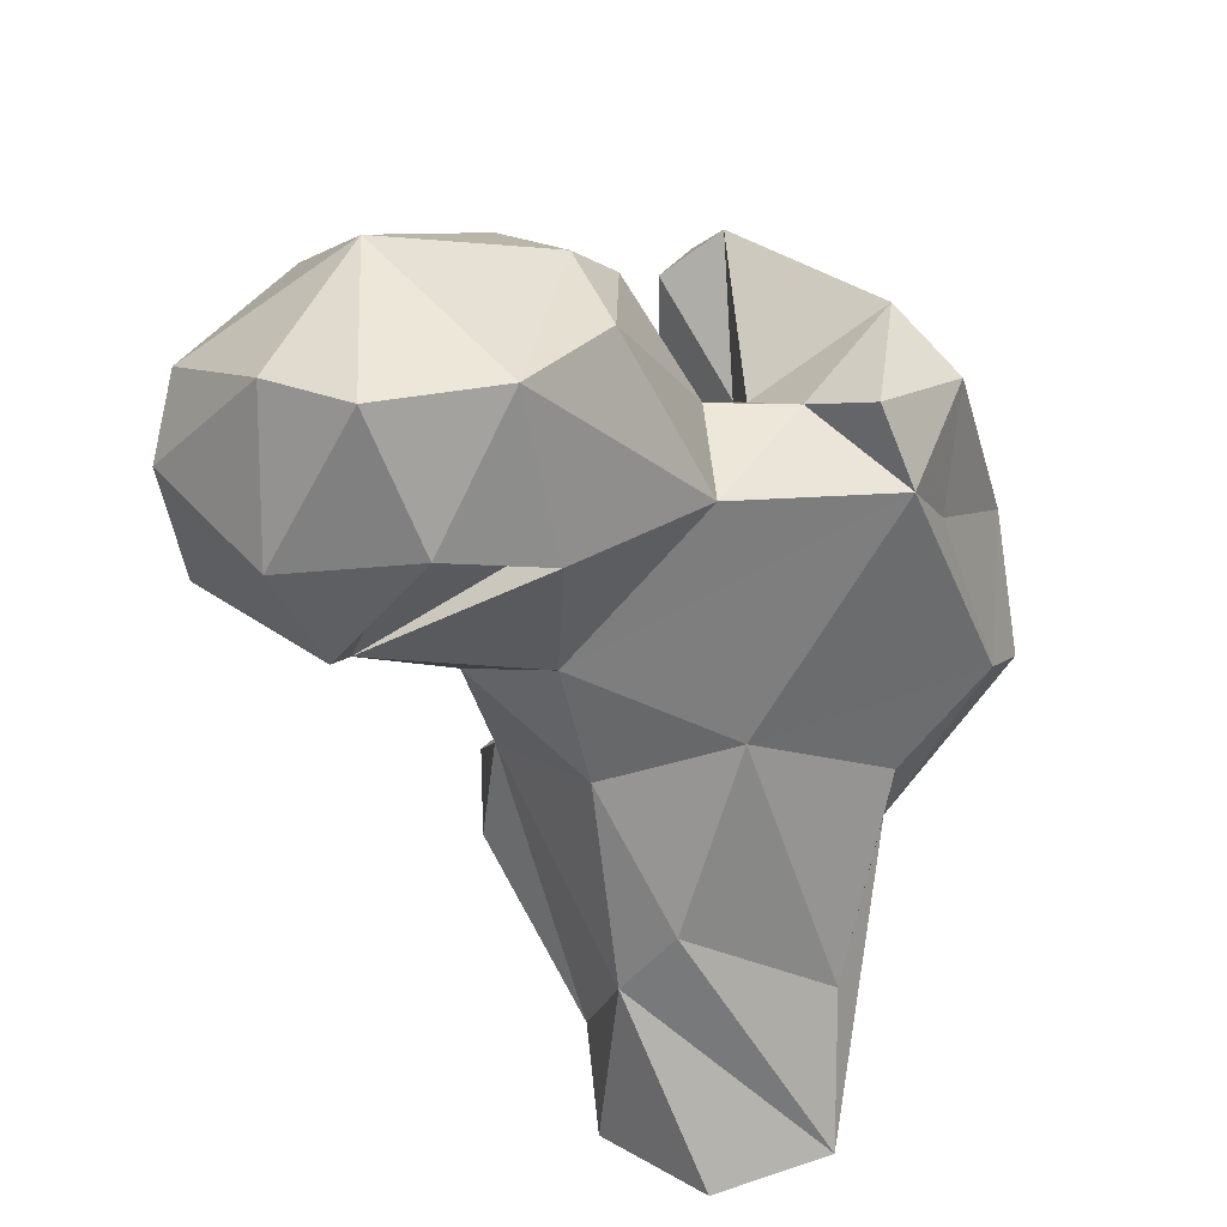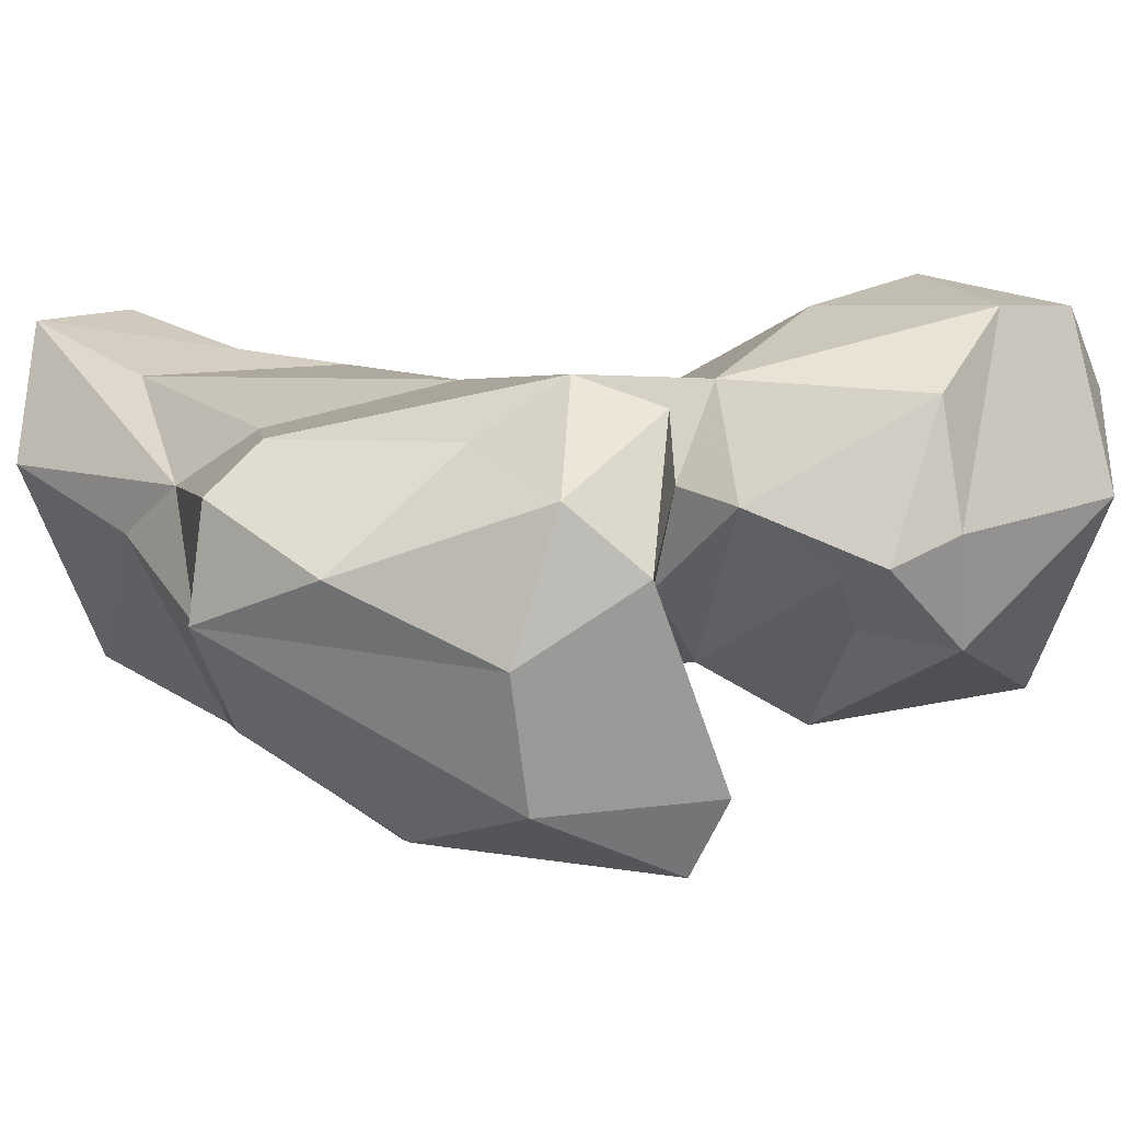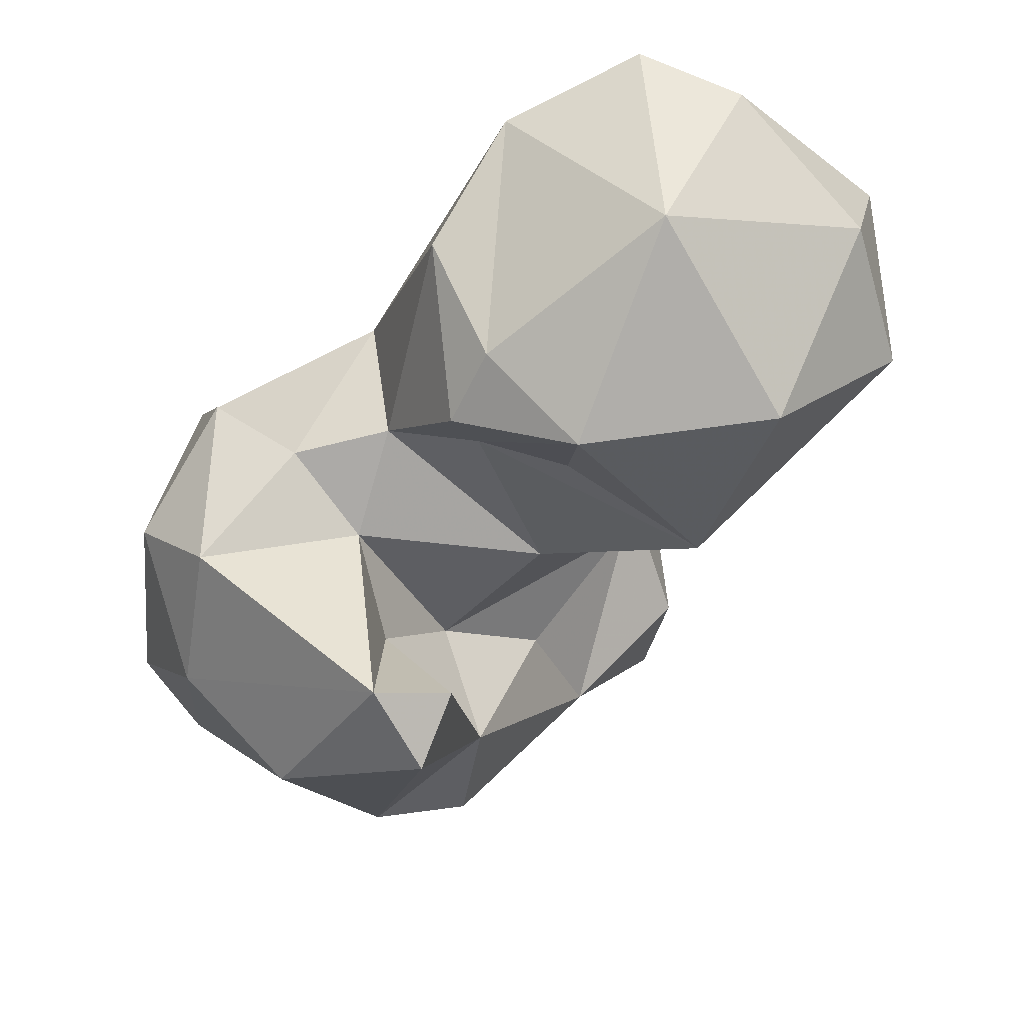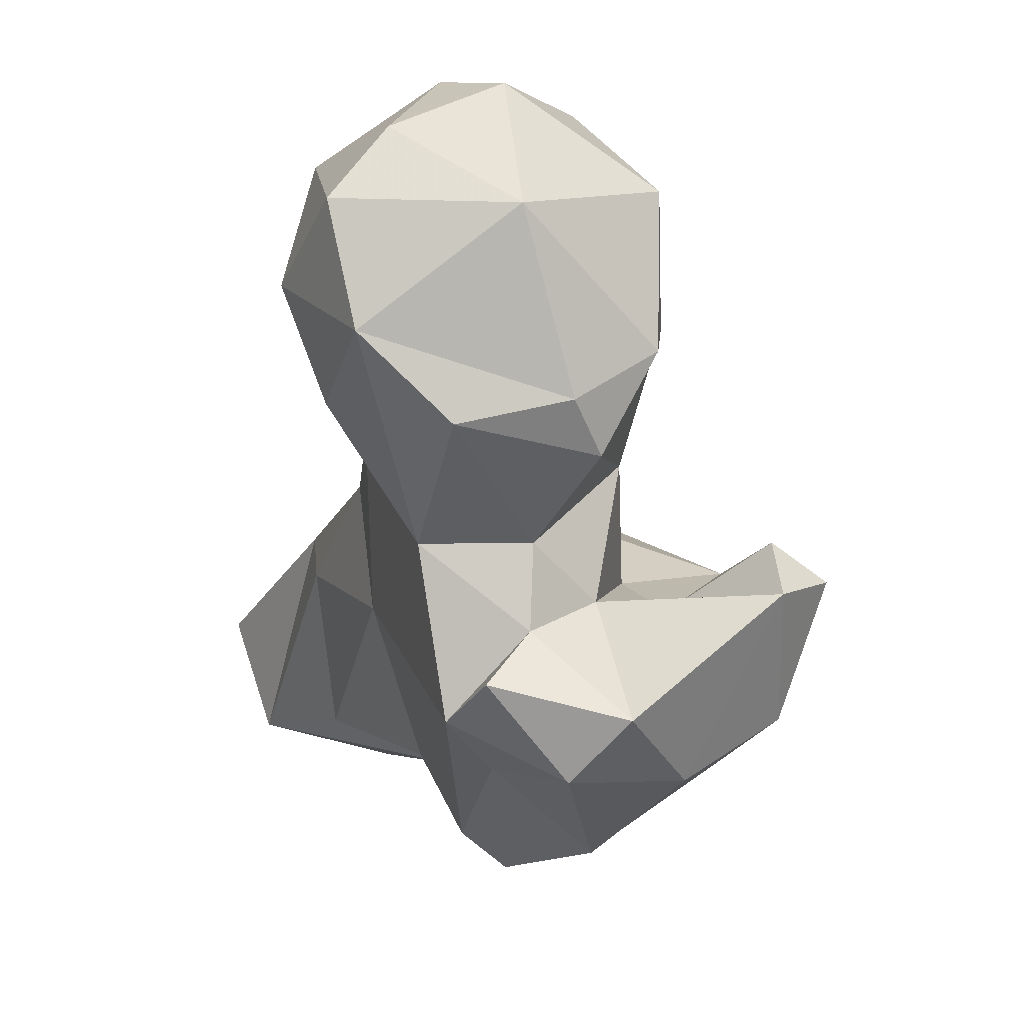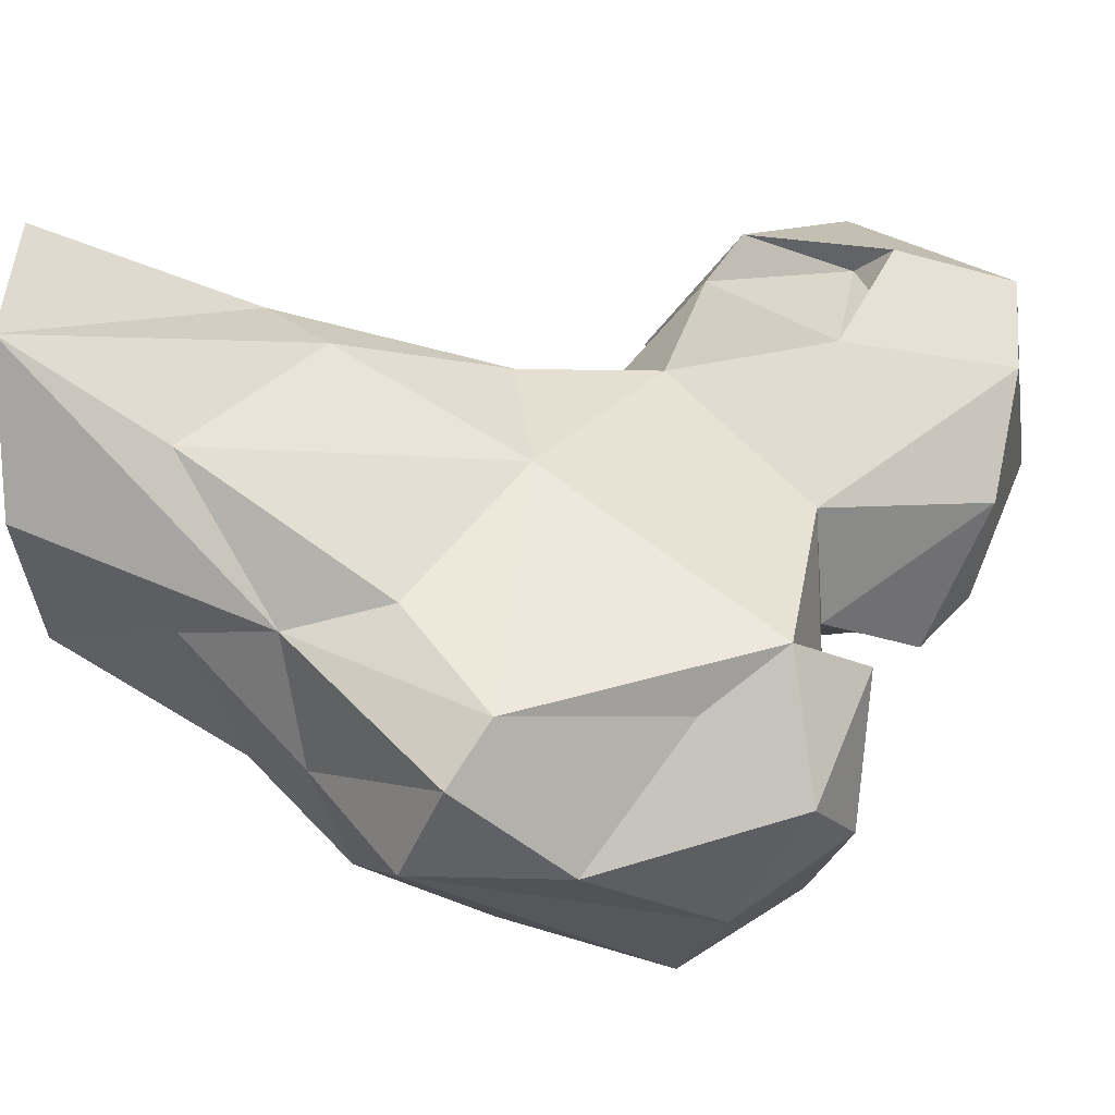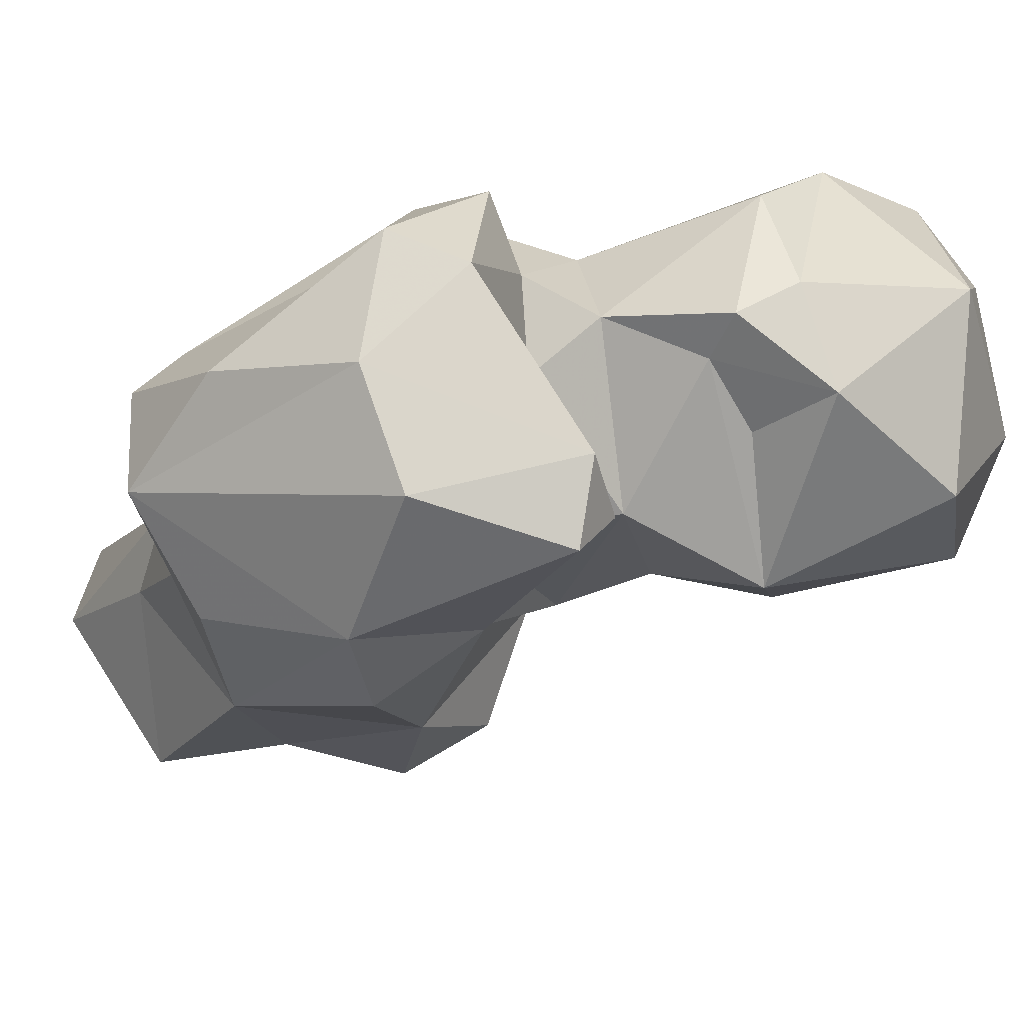
<metadata>
{"format":"obj","ext":"obj","renderer":"f3d","projection":"perspective","resolution":1024,"background":"white","views":[{"elev":45.7,"azim":-176.2,"up":"+Z"},{"elev":-22.9,"azim":-55.3,"up":"+Y"},{"elev":-28.4,"azim":9.3,"up":"+Y"},{"elev":78.3,"azim":-80.6,"up":"+Z"},{"elev":20.4,"azim":-89.9,"up":"+Y"},{"elev":-59.4,"azim":-37.6,"up":"+Y"}]}
</metadata>
<code>
v 61.3 148.6 0.6348
v 46.1 166.4 0.1012
v 77.47 163.8 3.008
v 76.56 173.8 7.238
v 47.57 184.8 -0.103
v 74.42 184.2 -0.07349
v 61.55 192 0.9272
v 47.46 154.8 15.74
v 43.78 156.3 25.97
v 48.22 173.6 16.01
v 72.45 180.5 22.83
v 71.37 147.3 12.94
v 59.68 136.1 20.7
v 89.01 162.2 25.96
v 85.91 149.3 16.83
v 66.22 178.5 29.73
v 43.27 159.5 37.52
v 45.45 140.9 28.12
v 79.41 138.8 29.77
v 90.31 151 27.76
v 87.47 160.1 39.34
v 48.06 129.5 32.13
v 66.91 121.9 38.7
v 34.36 135.1 37.43
v 30.16 145.8 42.17
v 58.51 118.2 46.05
v 76.04 140.6 42.6
v 75.85 172.9 48.2
v 71.3 124.3 52.42
v 59.8 168.2 50.16
v 33.3 152 46.75
v 86.66 151.9 45.93
v 33.01 135.3 54.7
v 67.57 136.9 54.33
v 89.87 166.9 58.37
v 52.07 115.5 64.93
v 92.89 152.4 55.87
v 79.16 171.8 63.91
v 63.08 131 65.24
v 42.36 125.9 69.53
v 80.17 139.6 65.86
v 68.61 112.7 71.76
v 40.25 149.1 66.12
v 72 120.1 73.64
v 105.1 149.9 63.17
v 61.49 139.9 72.89
v 106.8 166.7 62.64
v 99.35 176.1 69.08
v 97.59 137.3 69.02
v 43.92 155.2 75.26
v 116.7 168 70.43
v 38.98 139.7 77.53
v 100.5 181.1 73.17
v 119.6 152.2 79.33
v 63.89 161.8 79
v 64.96 118.3 79.04
v 76.7 143.2 85.16
v 66.01 148.3 80.06
v 78.21 175.3 82.01
v 85.51 141.4 81.73
v 80.06 171.6 81.76
v 46.81 133.6 82.29
v 88.04 137.6 92.46
v 55.66 147 79.25
v 105.9 181.3 85.26
v 48.01 150.9 83.52
v 118.6 168.3 86.38
v 93.4 178.8 84.88
v 108.1 140.3 89.66
v 82.23 176 88.47
v 89.76 182.2 88.76
v 106.5 171.8 101.4
v 74.99 142 91.56
v 117.4 160.3 92.3
v 74.19 158.8 98.7
v 96.43 176.8 103.2
v 98.74 155.1 105.4
v 79.61 146 97.29
v 82.27 171.2 101.7
f 72 76 77
f 77 79 78
f 75 78 79
f 72 77 74
f 55 79 59
f 63 78 73
f 71 79 76
f 65 71 76
f 67 72 74
f 58 73 75
f 57 63 73
f 54 67 74
f 53 71 65
f 63 69 77
f 65 72 67
f 61 70 68
f 55 75 79
f 53 68 71
f 49 69 63
f 69 74 77
f 48 61 68
f 49 54 69
f 46 62 56
f 48 68 53
f 50 66 64
f 55 64 58
f 50 52 66
f 41 57 58
f 40 62 52
f 73 78 75
f 51 53 65
f 51 67 54
f 46 58 64
f 46 64 62
f 68 70 71
f 49 63 60
f 38 55 59
f 39 46 56
f 24 40 33
f 42 44 56
f 48 59 61
f 1 8 2
f 17 31 30
f 36 42 56
f 49 60 57
f 19 27 29
f 41 49 57
f 38 50 55
f 33 52 43
f 43 52 50
f 47 48 53
f 37 49 41
f 30 50 38
f 5 10 16
f 13 22 18
f 31 43 50
f 57 73 58
f 29 44 42
f 45 48 47
f 59 71 70
f 59 70 61
f 34 46 39
f 62 64 66
f 29 34 39
f 10 17 30
f 38 59 48
f 59 79 71
f 29 39 44
f 26 29 42
f 28 30 38
f 50 64 55
f 26 42 36
f 32 37 41
f 55 58 75
f 51 65 67
f 39 56 44
f 1 13 8
f 21 35 37
f 25 33 31
f 23 29 26
f 21 28 35
f 16 30 28
f 36 56 40
f 22 26 24
f 4 11 21
f 40 56 62
f 9 25 31
f 6 7 11
f 11 16 28
f 63 77 78
f 31 33 43
f 32 41 34
f 10 30 16
f 11 28 21
f 4 21 14
f 5 16 11
f 13 26 22
f 27 34 29
f 19 21 27
f 18 24 25
f 21 32 27
f 19 20 21
f 21 37 32
f 27 32 34
f 5 9 10
f 13 23 26
f 12 19 13
f 9 18 25
f 1 12 13
f 52 62 66
f 45 54 49
f 54 74 69
f 8 18 9
f 47 53 51
f 9 31 17
f 18 22 24
f 24 36 40
f 65 76 72
f 14 21 20
f 41 58 46
f 13 19 23
f 57 60 63
f 45 51 54
f 3 4 14
f 35 48 45
f 2 8 9
f 15 20 19
f 1 3 12
f 2 9 5
f 45 47 51
f 28 38 35
f 9 17 10
f 30 31 50
f 3 14 15
f 14 20 15
f 35 45 37
f 34 41 46
f 12 15 19
f 76 79 77
f 35 38 48
f 37 45 49
f 3 6 4
f 33 40 52
f 24 33 25
f 4 6 11
f 5 11 7
f 19 29 23
f 8 13 18
f 24 26 36
f 3 15 12

</code>
